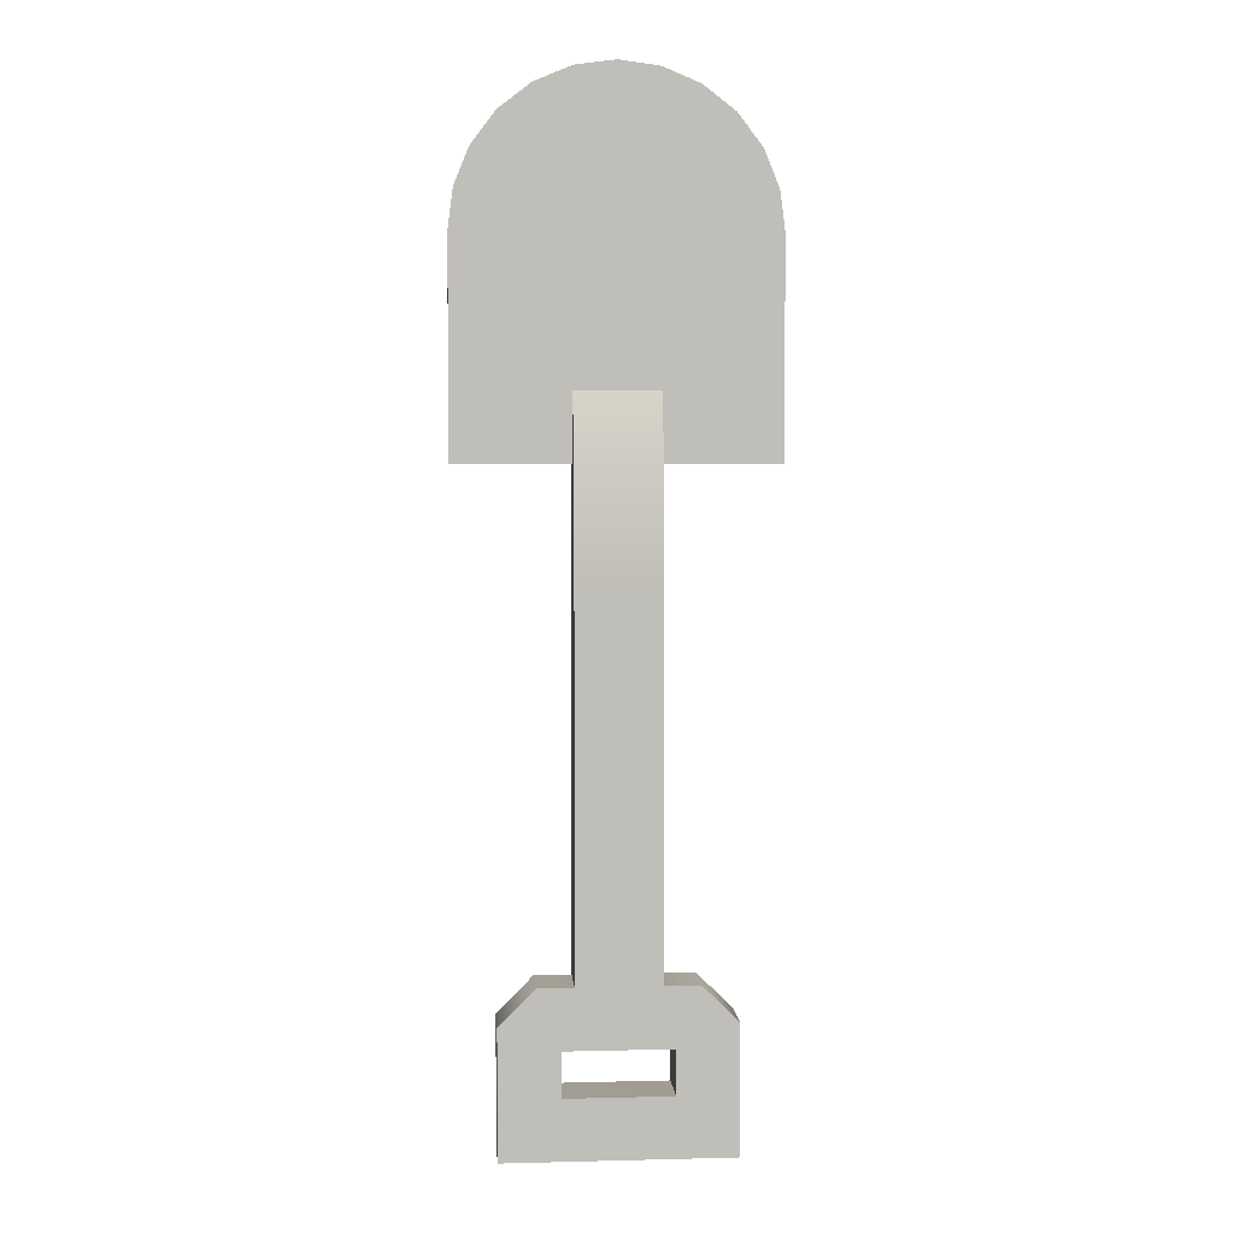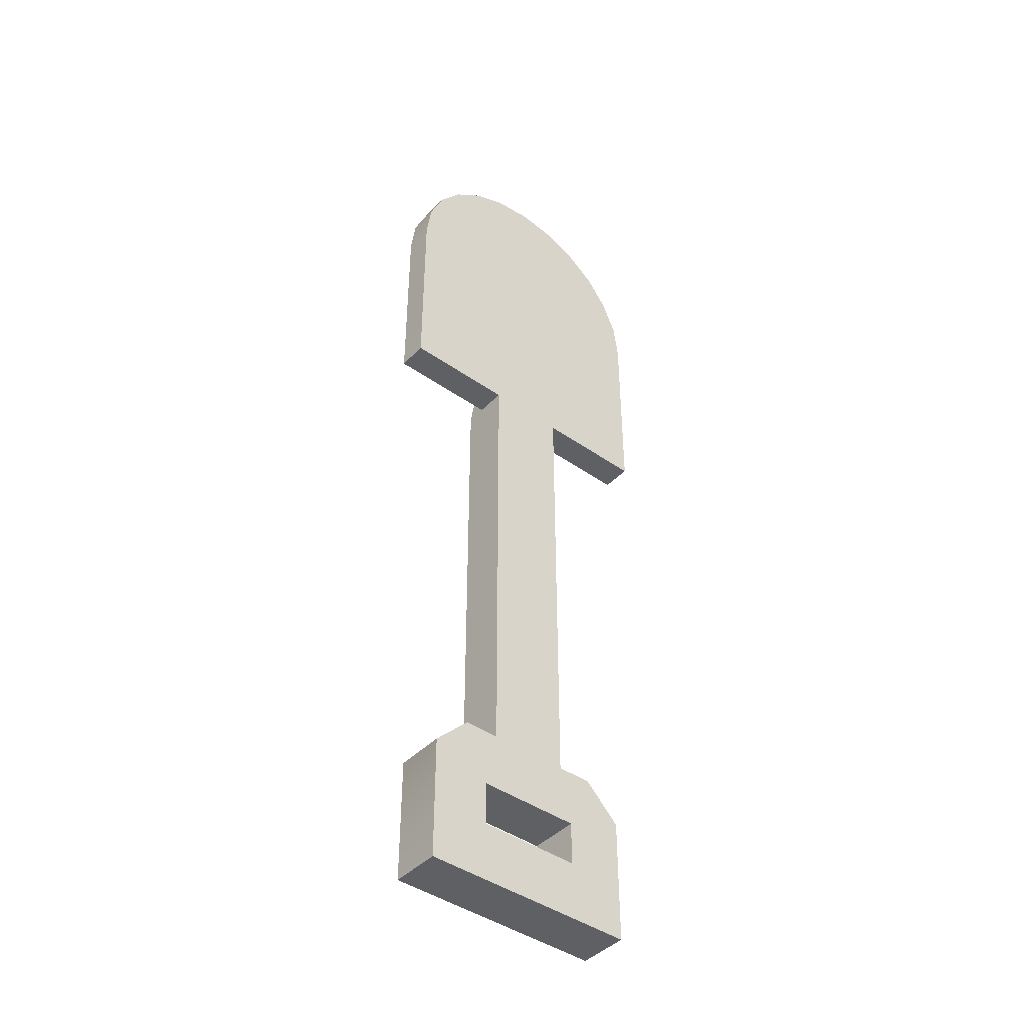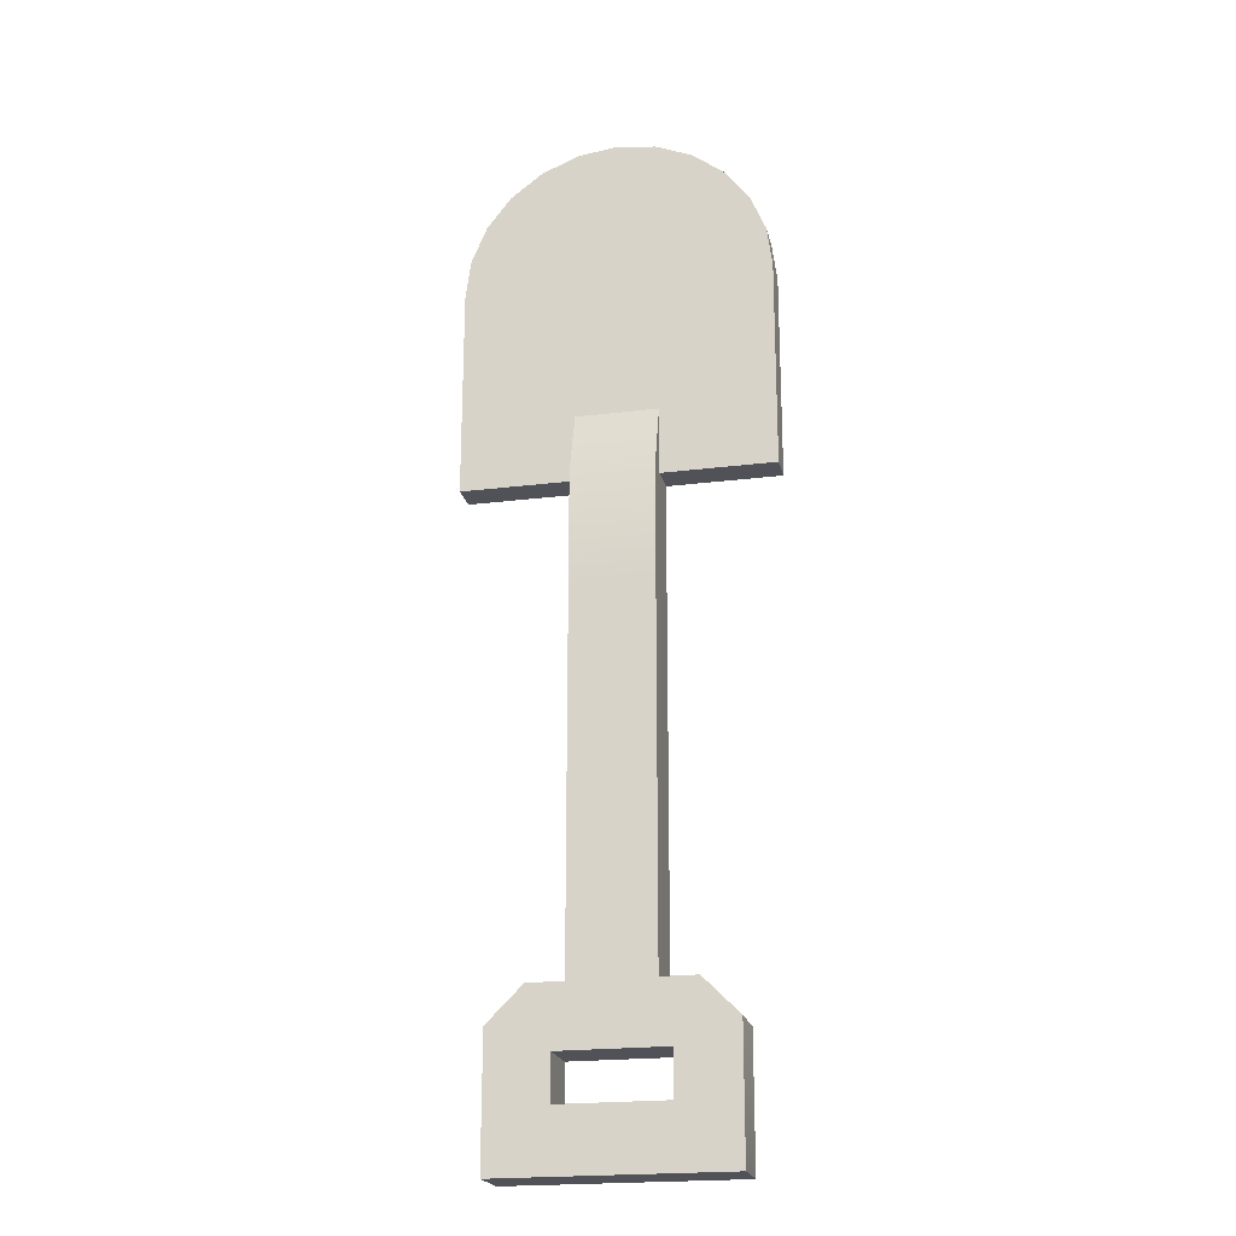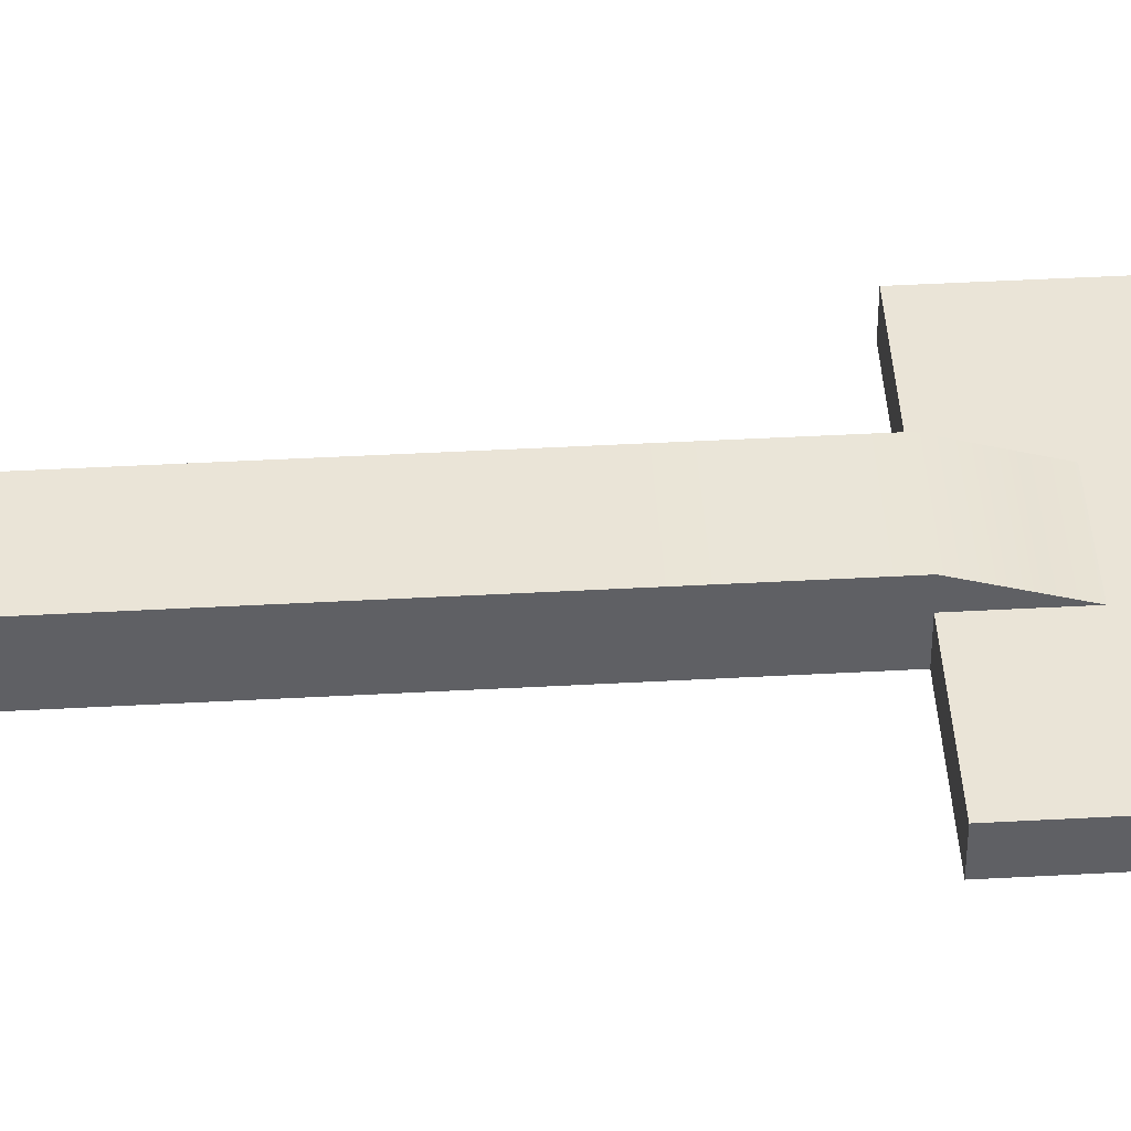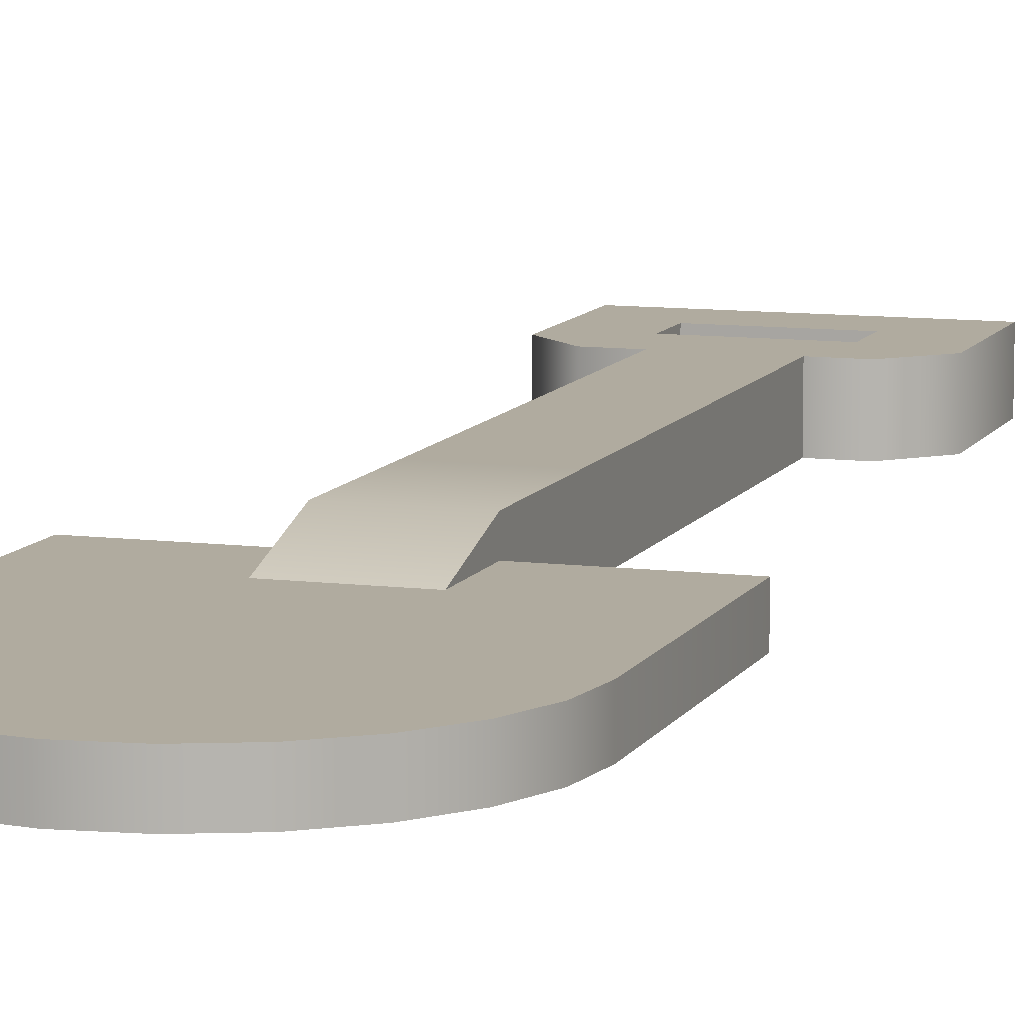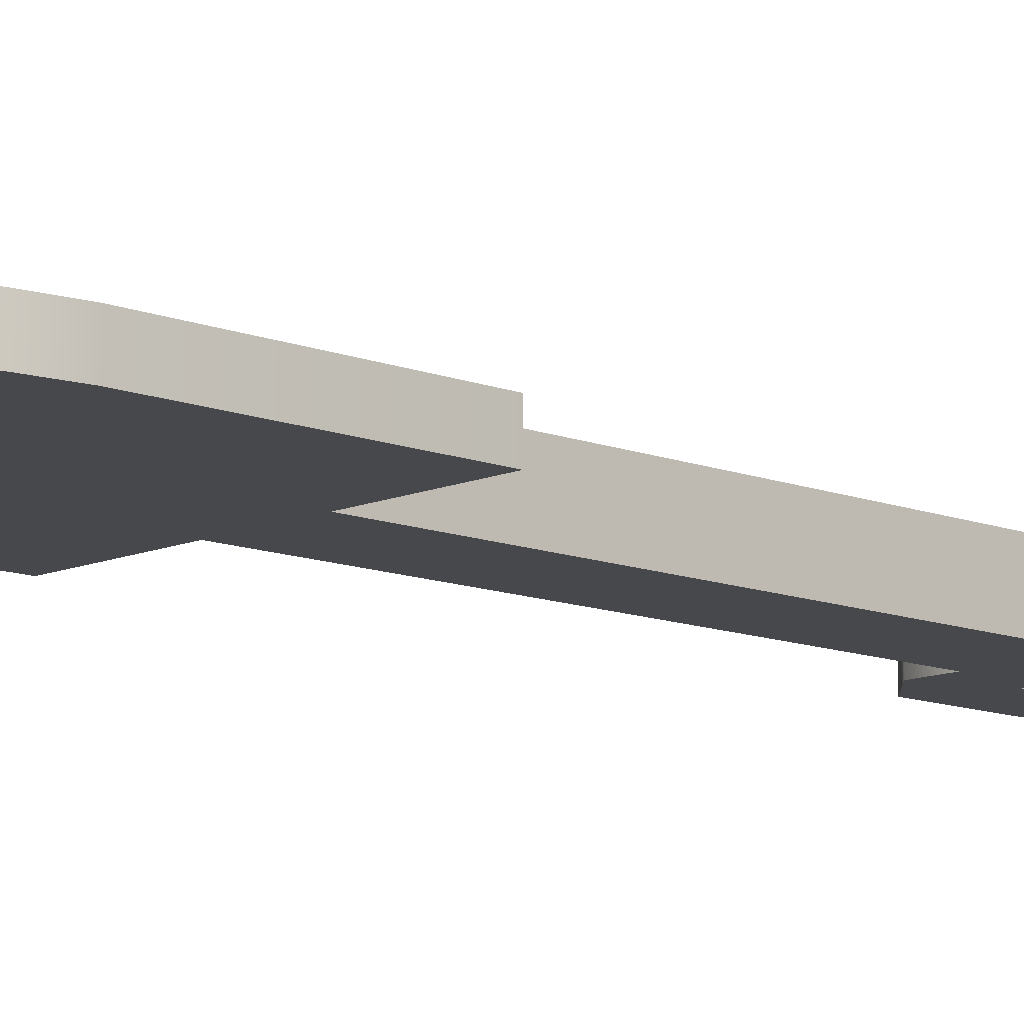
<metadata>
{"format":"obj","ext":"obj","renderer":"f3d","projection":"perspective","resolution":1024,"background":"white","views":[{"elev":4.7,"azim":175.5,"up":"+Z"},{"elev":-43.2,"azim":-39.7,"up":"+Z"},{"elev":-21.4,"azim":-167.5,"up":"+Z"},{"elev":43.7,"azim":-93.7,"up":"+Y"},{"elev":9.7,"azim":18.2,"up":"+Y"},{"elev":-11.5,"azim":46.4,"up":"+Y"}]}
</metadata>
<code>
g shovel
v -0.0704 0 -0.16 1 1 1
v -0.0704 0.032 -0.16 1 1 1
v -0.048 0 -0.1376 1 1 1
v -0.048 0.032 -0.1376 1 1 1
v -0.03313 0 -0.1749 1 1 1
v 0.03313 0 -0.1749 1 1 1
v -0.03313 0.032 -0.1749 1 1 1
v 0.03313 0.032 -0.1749 1 1 1
v 0.048 0 -0.1376 1 1 1
v 0.0256 0 -0.1376 1 1 1
v 0.048 0.032 -0.1376 1 1 1
v 0.0256 0.032 -0.1376 1 1 1
v -0.0704 0 -0.24 1 1 1
v -0.0704 0.032 -0.24 1 1 1
v -0.03313 0.032 -0.2027 1 1 1
v -0.03313 0 -0.2027 1 1 1
v 0.0704 0 -0.24 1 1 1
v 0.0704 0.032 -0.24 1 1 1
v 0.0704 0.032 -0.16 1 1 1
v 0.0704 0 -0.16 1 1 1
v 0.03313 0 -0.2027 1 1 1
v 0.03313 0.032 -0.2027 1 1 1
v -0.0256 0 -0.1376 1 1 1
v -0.0256 0.032 -0.1376 1 1 1
v -0.0256 0 0.0935 1 1 1
v -0.0256 0.032 0.0935 1 1 1
v 0.0256 0.032 0.0935 1 1 1
v 0.0256 0 0.0935 1 1 1
v -0.096 0 0.294 1 1 1
v -0.09273 0 0.3188 1 1 1
v -0.096 0 0.1628 1 1 1
v -0.08314 0 0.342 1 1 1
v -0.06788 0 0.3619 1 1 1
v -0.048 0 0.3771 1 1 1
v -0.0256 0 0.1628 1 1 1
v -0.02485 0 0.3867 1 1 1
v -0.0256 0 0.0935 1 1 1
v 0 0 0.39 1 1 1
v 0.02485 0 0.3867 1 1 1
v 0.0256 0 0.0935 1 1 1
v 0.0256 0 0.1628 1 1 1
v 0.048 0 0.3771 1 1 1
v 0.06788 0 0.3619 1 1 1
v 0.08314 0 0.342 1 1 1
v 0.09273 0 0.3188 1 1 1
v 0.096 0 0.1628 1 1 1
v 0.096 0 0.294 1 1 1
v -0.08314 0.0192 0.342 1 1 1
v -0.06788 0.0192 0.3619 1 1 1
v 0.0256 0.0192 0.1628 1 1 1
v 0.096 0.0192 0.1628 1 1 1
v 0.0256 0.032 0.1628 1 1 1
v 0.0256 0.0192 0.2049 1 1 1
v 0.0256 0.032 0.0935 1 1 1
v -0.0256 0.0192 0.1628 1 1 1
v -0.0256 0.0192 0.2049 1 1 1
v -0.096 0.0192 0.1628 1 1 1
v -0.048 0.0192 0.3771 1 1 1
v -0.09273 0.0192 0.3188 1 1 1
v -0.096 0.0192 0.294 1 1 1
v -0.02485 0.0192 0.3867 1 1 1
v 0 0.0192 0.39 1 1 1
v 0.02485 0.0192 0.3867 1 1 1
v 0.048 0.0192 0.3771 1 1 1
v 0.06788 0.0192 0.3619 1 1 1
v 0.08314 0.0192 0.342 1 1 1
v 0.09273 0.0192 0.3188 1 1 1
v 0.096 0.0192 0.294 1 1 1
v -0.0256 0.032 0.0935 1 1 1
v -0.0256 0.032 0.1628 1 1 1
f 3 2 1
f 2 3 4
f 7 6 5
f 6 7 8
f 11 10 9
f 10 11 12
f 1 14 13
f 14 1 2
f 7 16 15
f 16 7 5
f 14 17 13
f 17 14 18
f 19 17 18
f 17 19 20
f 22 16 21
f 16 22 15
f 25 24 23
f 24 25 26
f 4 14 2
f 7 14 4
f 24 7 4
f 15 14 7
f 22 14 15
f 22 18 14
f 18 22 19
f 19 22 11
f 8 11 22
f 11 8 12
f 12 8 7
f 12 7 27
f 27 7 24
f 26 27 24
f 25 10 28
f 23 10 25
f 5 10 23
f 5 23 3
f 6 10 5
f 10 6 9
f 5 3 16
f 21 9 6
f 13 16 3
f 13 21 16
f 13 3 1
f 17 21 13
f 17 9 21
f 9 17 20
f 6 22 21
f 22 6 8
f 11 20 19
f 20 11 9
f 24 3 23
f 3 24 4
f 27 10 12
f 10 27 28
f 31 30 29
f 31 32 30
f 31 33 32
f 31 34 33
f 35 34 31
f 34 35 36
f 37 36 35
f 37 38 36
f 37 39 38
f 40 39 37
f 41 39 40
f 41 42 39
f 41 43 42
f 41 44 43
f 41 45 44
f 46 45 41
f 45 46 47
f 33 48 32
f 48 33 49
f 50 46 41
f 46 50 51
f 53 50 52
f 41 52 50
f 40 52 41
f 52 40 54
f 57 56 55
f 56 57 58
f 58 57 49
f 49 57 48
f 48 57 59
f 59 57 60
f 61 56 58
f 62 56 61
f 63 56 62
f 63 53 56
f 64 53 63
f 64 50 53
f 65 50 64
f 66 50 65
f 67 50 66
f 68 50 67
f 50 68 51
f 32 59 30
f 59 32 48
f 66 45 67
f 45 66 44
f 67 47 68
f 47 67 45
f 65 42 43
f 42 65 64
f 63 38 39
f 38 63 62
f 30 60 29
f 60 30 59
f 61 34 36
f 34 61 58
f 68 46 51
f 46 68 47
f 62 36 38
f 36 62 61
f 69 52 54
f 52 69 70
f 35 69 37
f 69 35 70
f 70 35 55
f 70 55 56
f 58 33 34
f 33 58 49
f 65 44 66
f 44 65 43
f 57 35 31
f 35 57 55
f 70 53 52
f 53 70 56
f 29 57 31
f 57 29 60
f 64 39 42
f 39 64 63
g shovel
f 3 2 1
f 2 3 4
f 7 6 5
f 6 7 8
f 11 10 9
f 10 11 12
f 1 14 13
f 14 1 2
f 7 16 15
f 16 7 5
f 14 17 13
f 17 14 18
f 19 17 18
f 17 19 20
f 22 16 21
f 16 22 15
f 25 24 23
f 24 25 26
f 4 14 2
f 7 14 4
f 24 7 4
f 15 14 7
f 22 14 15
f 22 18 14
f 18 22 19
f 19 22 11
f 8 11 22
f 11 8 12
f 12 8 7
f 12 7 27
f 27 7 24
f 26 27 24
f 25 10 28
f 23 10 25
f 5 10 23
f 5 23 3
f 6 10 5
f 10 6 9
f 5 3 16
f 21 9 6
f 13 16 3
f 13 21 16
f 13 3 1
f 17 21 13
f 17 9 21
f 9 17 20
f 6 22 21
f 22 6 8
f 11 20 19
f 20 11 9
f 24 3 23
f 3 24 4
f 27 10 12
f 10 27 28
f 31 30 29
f 31 32 30
f 31 33 32
f 31 34 33
f 35 34 31
f 34 35 36
f 37 36 35
f 37 38 36
f 37 39 38
f 40 39 37
f 41 39 40
f 41 42 39
f 41 43 42
f 41 44 43
f 41 45 44
f 46 45 41
f 45 46 47
f 33 48 32
f 48 33 49
f 50 46 41
f 46 50 51
f 53 50 52
f 41 52 50
f 40 52 41
f 52 40 54
f 57 56 55
f 56 57 58
f 58 57 49
f 49 57 48
f 48 57 59
f 59 57 60
f 61 56 58
f 62 56 61
f 63 56 62
f 63 53 56
f 64 53 63
f 64 50 53
f 65 50 64
f 66 50 65
f 67 50 66
f 68 50 67
f 50 68 51
f 32 59 30
f 59 32 48
f 66 45 67
f 45 66 44
f 67 47 68
f 47 67 45
f 65 42 43
f 42 65 64
f 63 38 39
f 38 63 62
f 30 60 29
f 60 30 59
f 61 34 36
f 34 61 58
f 68 46 51
f 46 68 47
f 62 36 38
f 36 62 61
f 69 52 54
f 52 69 70
f 35 69 37
f 69 35 70
f 70 35 55
f 70 55 56
f 58 33 34
f 33 58 49
f 65 44 66
f 44 65 43
f 57 35 31
f 35 57 55
f 70 53 52
f 53 70 56
f 29 57 31
f 57 29 60
f 64 39 42
f 39 64 63

</code>
